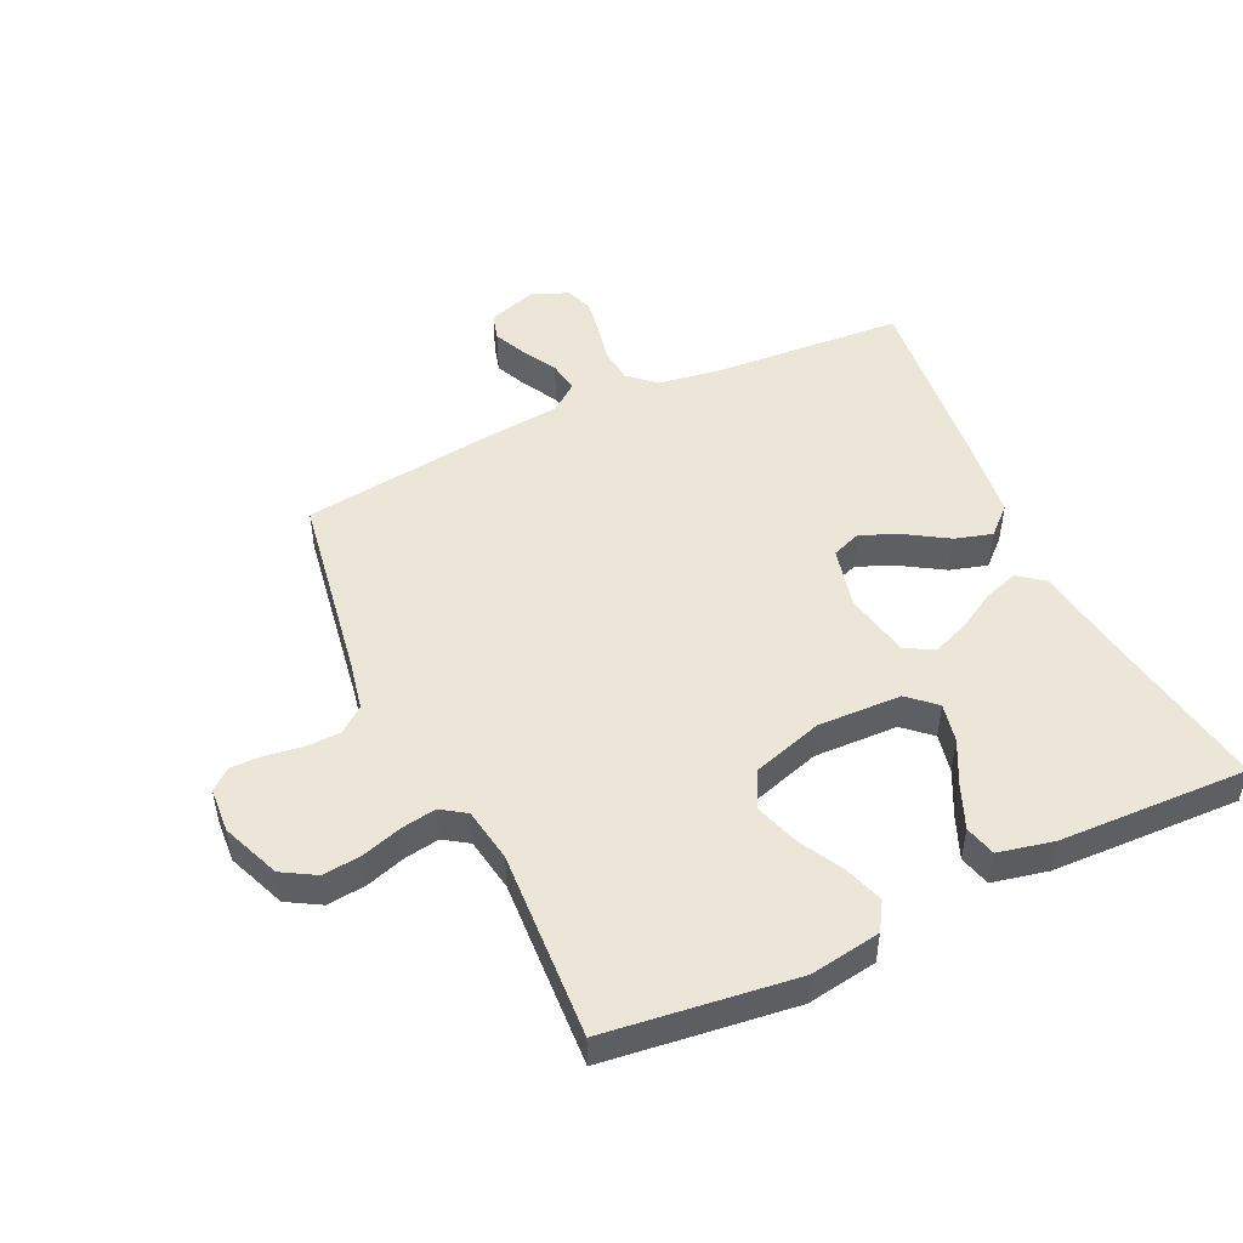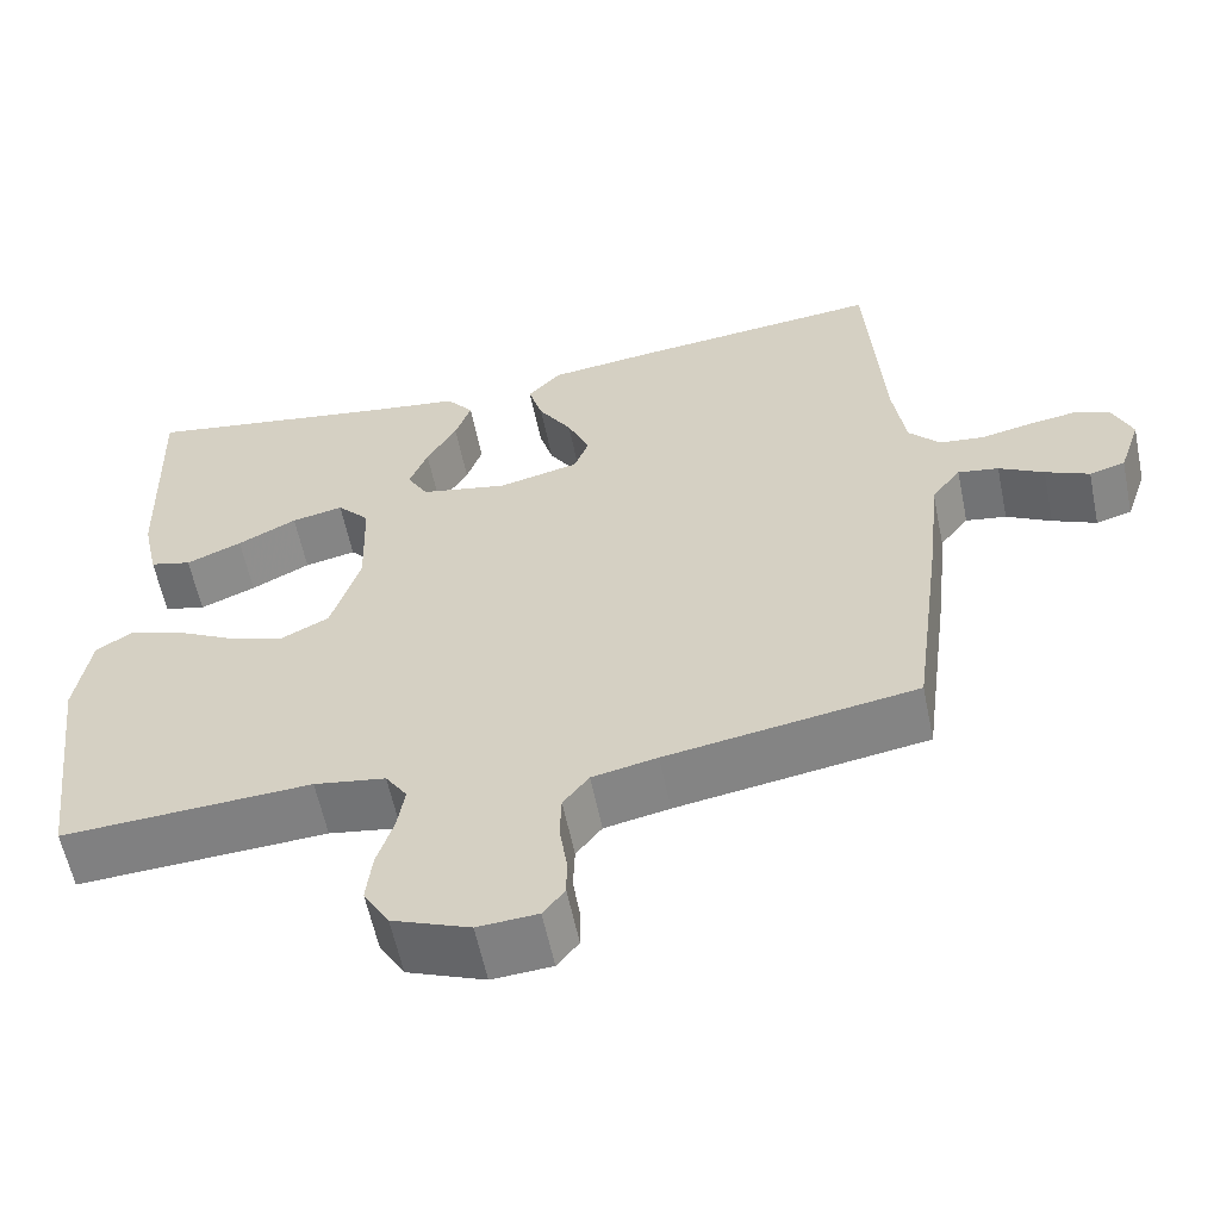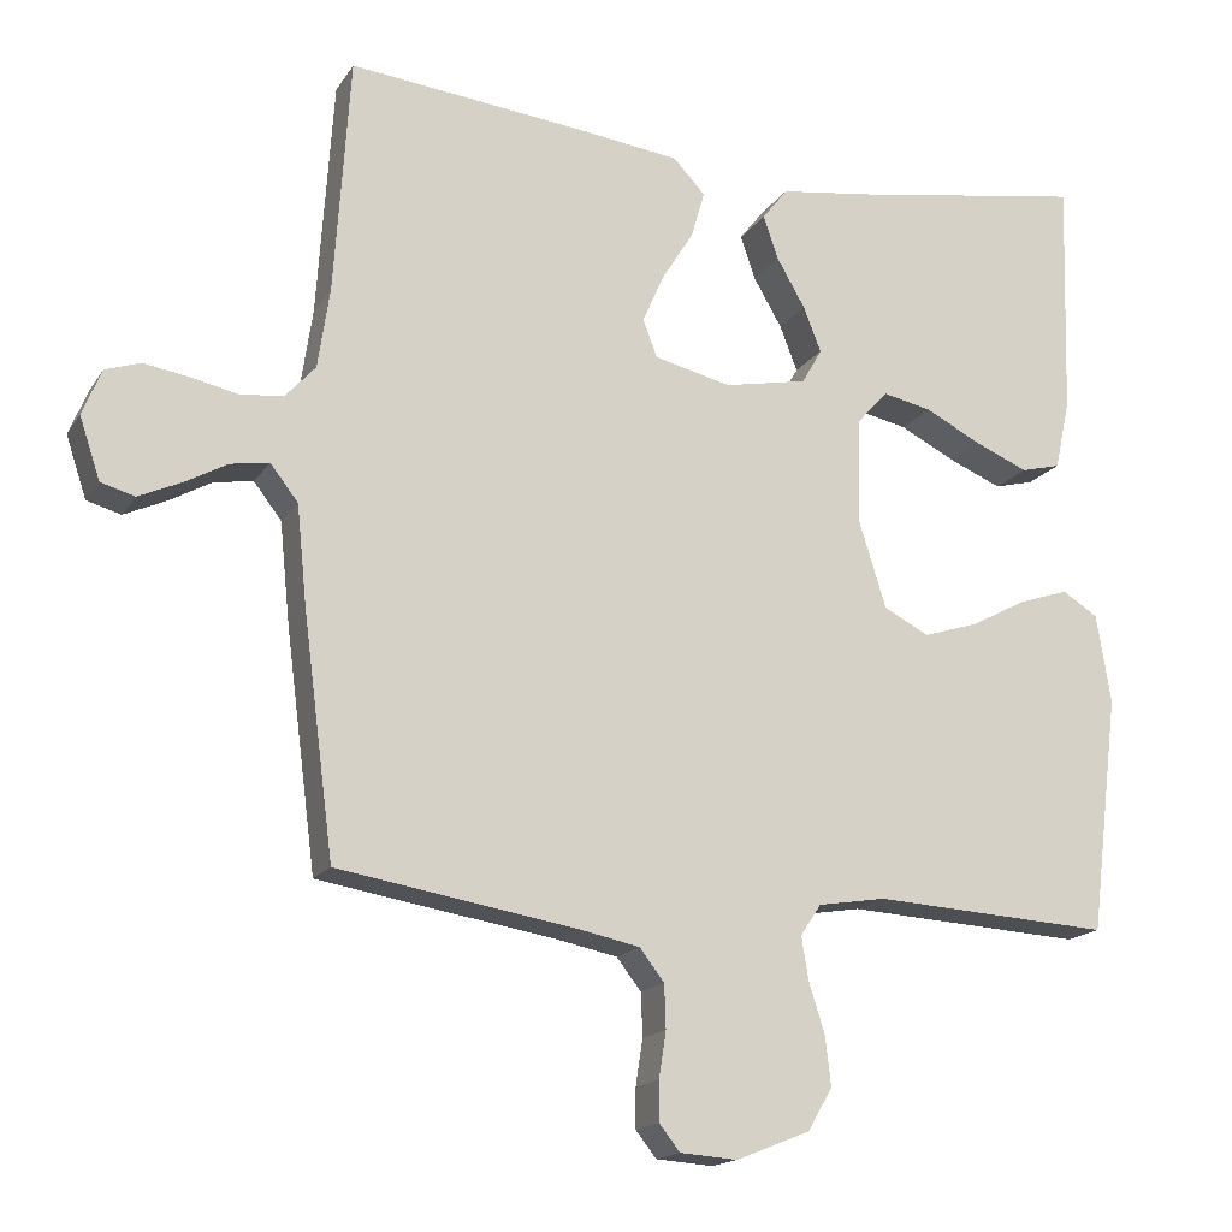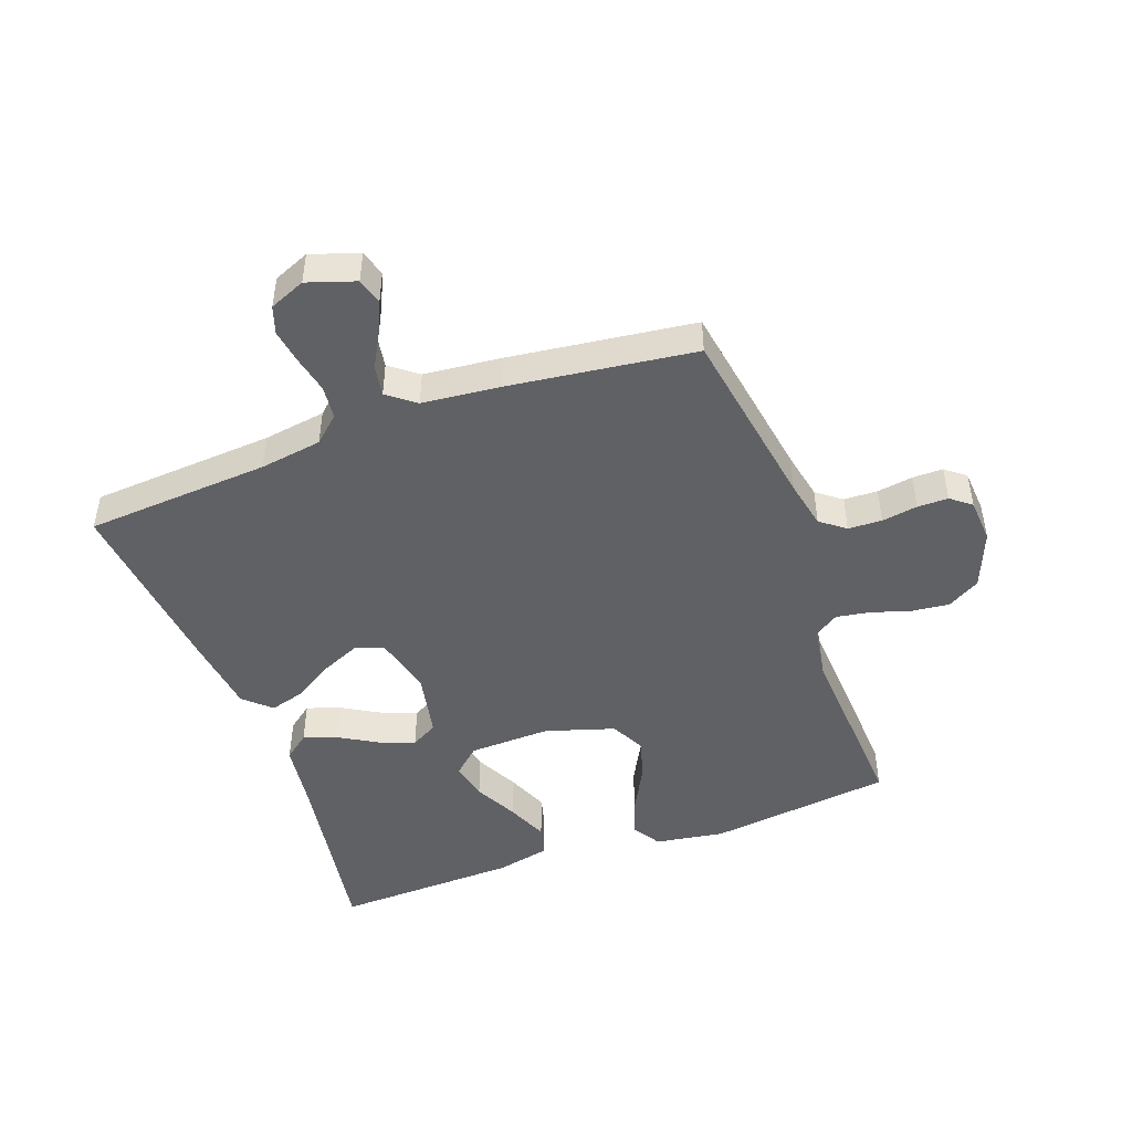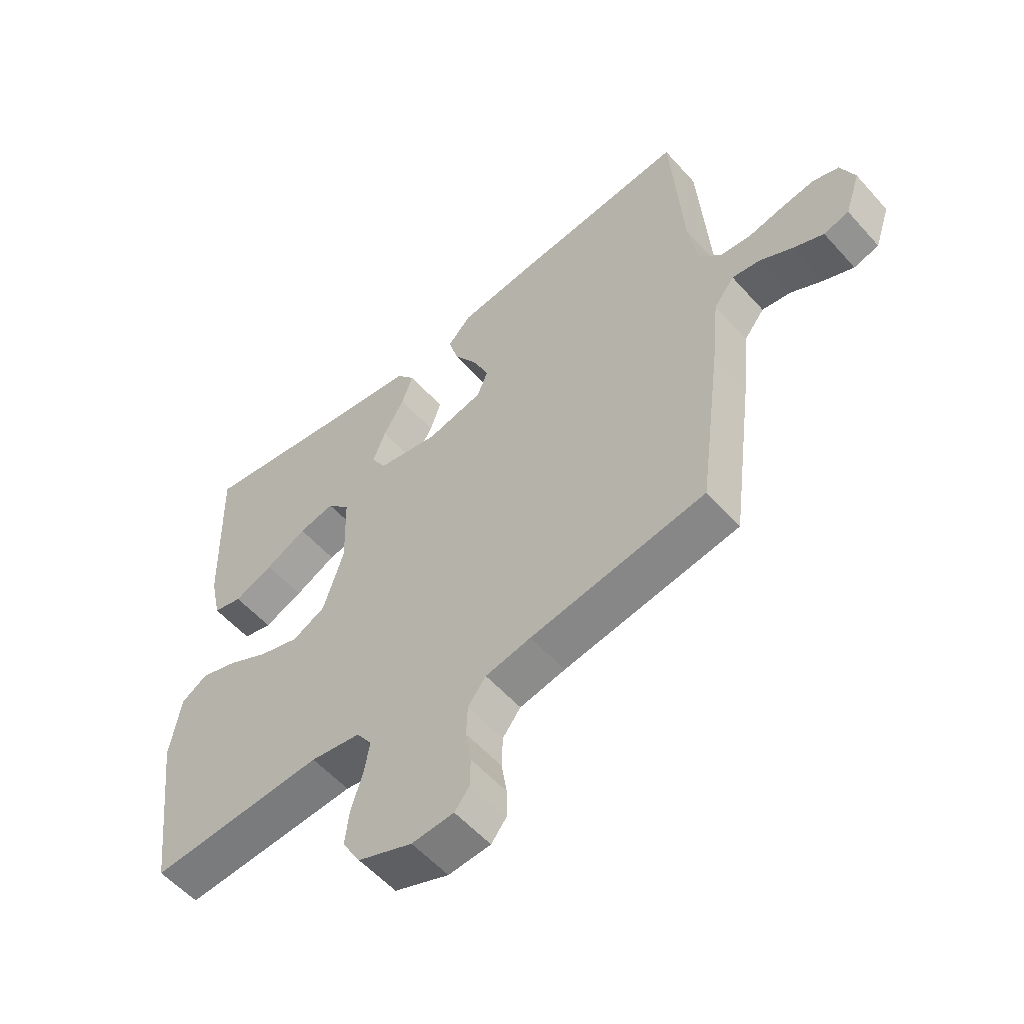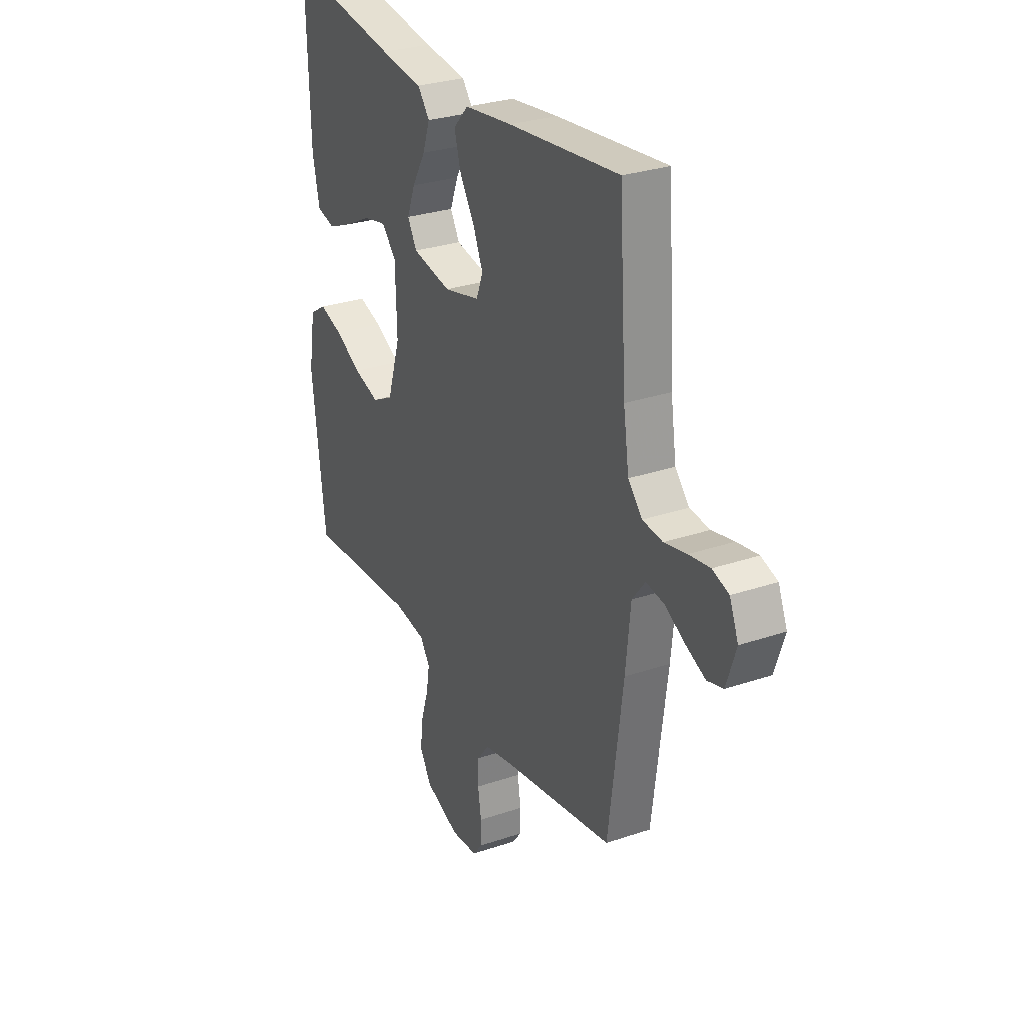
<metadata>
{"format":"obj","ext":"obj","renderer":"f3d","projection":"perspective","resolution":1024,"background":"white","views":[{"elev":49.2,"azim":-115.1,"up":"+Y"},{"elev":-59.1,"azim":11.6,"up":"+Z"},{"elev":-16.7,"azim":157.6,"up":"+Z"},{"elev":-47.3,"azim":110.1,"up":"+Y"},{"elev":-56.0,"azim":41.0,"up":"+Z"},{"elev":28.7,"azim":63.0,"up":"+Z"}]}
</metadata>
<code>
v 0.5 0.07 -0.5
v 0.2 0.07 -0.549
v 0.122 0.07 -0.565
v 0.091 0.07 -0.605
v 0.089 0.07 -0.66
v 0.098 0.07 -0.718
v 0.098 0.07 -0.768
v 0.072 0.07 -0.801
v 0 0.07 -0.806
v -0.093 0.07 -0.769
v -0.124 0.07 -0.716
v -0.117 0.07 -0.654
v -0.097 0.07 -0.591
v -0.088 0.07 -0.536
v -0.114 0.07 -0.497
v -0.2 0.07 -0.483
v -0.5 0.07 -0.5
v -0.537 0.07 -0.2
v -0.519 0.07 -0.088
v -0.474 0.07 -0.06
v -0.411 0.07 -0.081
v -0.34 0.07 -0.119
v -0.271 0.07 -0.141
v -0.214 0.07 -0.112
v -0.179 0.07 0
v -0.183 0.07 0.133
v -0.222 0.07 0.176
v -0.284 0.07 0.163
v -0.355 0.07 0.127
v -0.422 0.07 0.099
v -0.472 0.07 0.112
v -0.491 0.07 0.2
v -0.5 0.07 0.5
v -0.2 0.07 0.451
v -0.085 0.07 0.435
v -0.053 0.07 0.394
v -0.072 0.07 0.339
v -0.108 0.07 0.277
v -0.13 0.07 0.22
v -0.105 0.07 0.176
v 0 0.07 0.155
v 0.097 0.07 0.178
v 0.115 0.07 0.225
v 0.088 0.07 0.287
v 0.048 0.07 0.351
v 0.031 0.07 0.41
v 0.071 0.07 0.453
v 0.2 0.07 0.469
v 0.5 0.07 0.5
v 0.52 0.07 0.2
v 0.535 0.07 0.099
v 0.573 0.07 0.057
v 0.627 0.07 0.051
v 0.687 0.07 0.064
v 0.744 0.07 0.073
v 0.788 0.07 0.058
v 0.812 0.07 0
v 0.786 0.07 -0.078
v 0.743 0.07 -0.09
v 0.69 0.07 -0.066
v 0.636 0.07 -0.036
v 0.587 0.07 -0.028
v 0.552 0.07 -0.073
v 0.539 0.07 -0.2
v 0.5 0 -0.5
v 0.2 0 -0.549
v 0.122 0 -0.565
v 0.091 0 -0.605
v 0.089 0 -0.66
v 0.098 0 -0.718
v 0.098 0 -0.768
v 0.072 0 -0.801
v 0 0 -0.806
v -0.093 0 -0.769
v -0.124 0 -0.716
v -0.117 0 -0.654
v -0.097 0 -0.591
v -0.088 0 -0.536
v -0.114 0 -0.497
v -0.2 0 -0.483
v -0.5 0 -0.5
v -0.537 0 -0.2
v -0.519 0 -0.088
v -0.474 0 -0.06
v -0.411 0 -0.081
v -0.34 0 -0.119
v -0.271 0 -0.141
v -0.214 0 -0.112
v -0.179 0 0
v -0.183 0 0.133
v -0.222 0 0.176
v -0.284 0 0.163
v -0.355 0 0.127
v -0.422 0 0.099
v -0.472 0 0.112
v -0.491 0 0.2
v -0.5 0 0.5
v -0.2 0 0.451
v -0.085 0 0.435
v -0.053 0 0.394
v -0.072 0 0.339
v -0.108 0 0.277
v -0.13 0 0.22
v -0.105 0 0.176
v 0 0 0.155
v 0.097 0 0.178
v 0.115 0 0.225
v 0.088 0 0.287
v 0.048 0 0.351
v 0.031 0 0.41
v 0.071 0 0.453
v 0.2 0 0.469
v 0.5 0 0.5
v 0.52 0 0.2
v 0.535 0 0.099
v 0.573 0 0.057
v 0.627 0 0.051
v 0.687 0 0.064
v 0.744 0 0.073
v 0.788 0 0.058
v 0.812 0 0
v 0.786 0 -0.078
v 0.743 0 -0.09
v 0.69 0 -0.066
v 0.636 0 -0.036
v 0.587 0 -0.028
v 0.552 0 -0.073
v 0.539 0 -0.2
f 63 64 1 2
f 59 60 61
f 58 59 61
f 57 58 61
f 56 57 61
f 55 56 61
f 54 55 61
f 53 54 61
f 52 53 61 62
f 51 52 62 63
f 48 49 50
f 47 48 50
f 46 47 50
f 45 46 50
f 44 45 50
f 50 51 63
f 44 50 63
f 43 44 63
f 36 37 38
f 35 36 38
f 34 35 38
f 33 34 38
f 32 33 38
f 31 32 38
f 30 31 38
f 29 30 38
f 28 29 38
f 27 28 38 39
f 26 27 39 40
f 20 21 22
f 19 20 22
f 18 19 22
f 17 18 22
f 16 17 22
f 15 16 22 23
f 14 15 23 24
f 11 12 13
f 10 11 13
f 9 10 13
f 8 9 13
f 7 8 13
f 6 7 13
f 5 6 13
f 4 5 13 14
f 14 24 25
f 4 14 25
f 3 4 25
f 63 2 3
f 43 63 3
f 42 43 3
f 41 42 3 25
f 25 26 40 41
f 66 65 128 127
f 125 124 123
f 125 123 122
f 125 122 121
f 125 121 120
f 125 120 119
f 125 119 118
f 125 118 117
f 126 125 117 116
f 127 126 116 115
f 114 113 112
f 114 112 111
f 114 111 110
f 114 110 109
f 114 109 108
f 127 115 114
f 127 114 108
f 127 108 107
f 102 101 100
f 102 100 99
f 102 99 98
f 102 98 97
f 102 97 96
f 102 96 95
f 102 95 94
f 102 94 93
f 102 93 92
f 103 102 92 91
f 104 103 91 90
f 86 85 84
f 86 84 83
f 86 83 82
f 86 82 81
f 86 81 80
f 87 86 80 79
f 88 87 79 78
f 77 76 75
f 77 75 74
f 77 74 73
f 77 73 72
f 77 72 71
f 77 71 70
f 77 70 69
f 78 77 69 68
f 89 88 78
f 89 78 68
f 89 68 67
f 67 66 127
f 67 127 107
f 67 107 106
f 89 67 106 105
f 105 104 90 89
f 1 65 66 2
f 2 66 67 3
f 3 67 68 4
f 4 68 69 5
f 5 69 70 6
f 6 70 71 7
f 7 71 72 8
f 8 72 73 9
f 9 73 74 10
f 10 74 75 11
f 11 75 76 12
f 12 76 77 13
f 13 77 78 14
f 14 78 79 15
f 15 79 80 16
f 16 80 81 17
f 17 81 82 18
f 18 82 83 19
f 19 83 84 20
f 20 84 85 21
f 21 85 86 22
f 22 86 87 23
f 23 87 88 24
f 24 88 89 25
f 25 89 90 26
f 26 90 91 27
f 27 91 92 28
f 28 92 93 29
f 29 93 94 30
f 30 94 95 31
f 31 95 96 32
f 32 96 97 33
f 33 97 98 34
f 34 98 99 35
f 35 99 100 36
f 36 100 101 37
f 37 101 102 38
f 38 102 103 39
f 39 103 104 40
f 40 104 105 41
f 41 105 106 42
f 42 106 107 43
f 43 107 108 44
f 44 108 109 45
f 45 109 110 46
f 46 110 111 47
f 47 111 112 48
f 48 112 113 49
f 49 113 114 50
f 50 114 115 51
f 51 115 116 52
f 52 116 117 53
f 53 117 118 54
f 54 118 119 55
f 55 119 120 56
f 56 120 121 57
f 57 121 122 58
f 58 122 123 59
f 59 123 124 60
f 60 124 125 61
f 61 125 126 62
f 62 126 127 63
f 63 127 128 64
f 64 128 65 1

</code>
